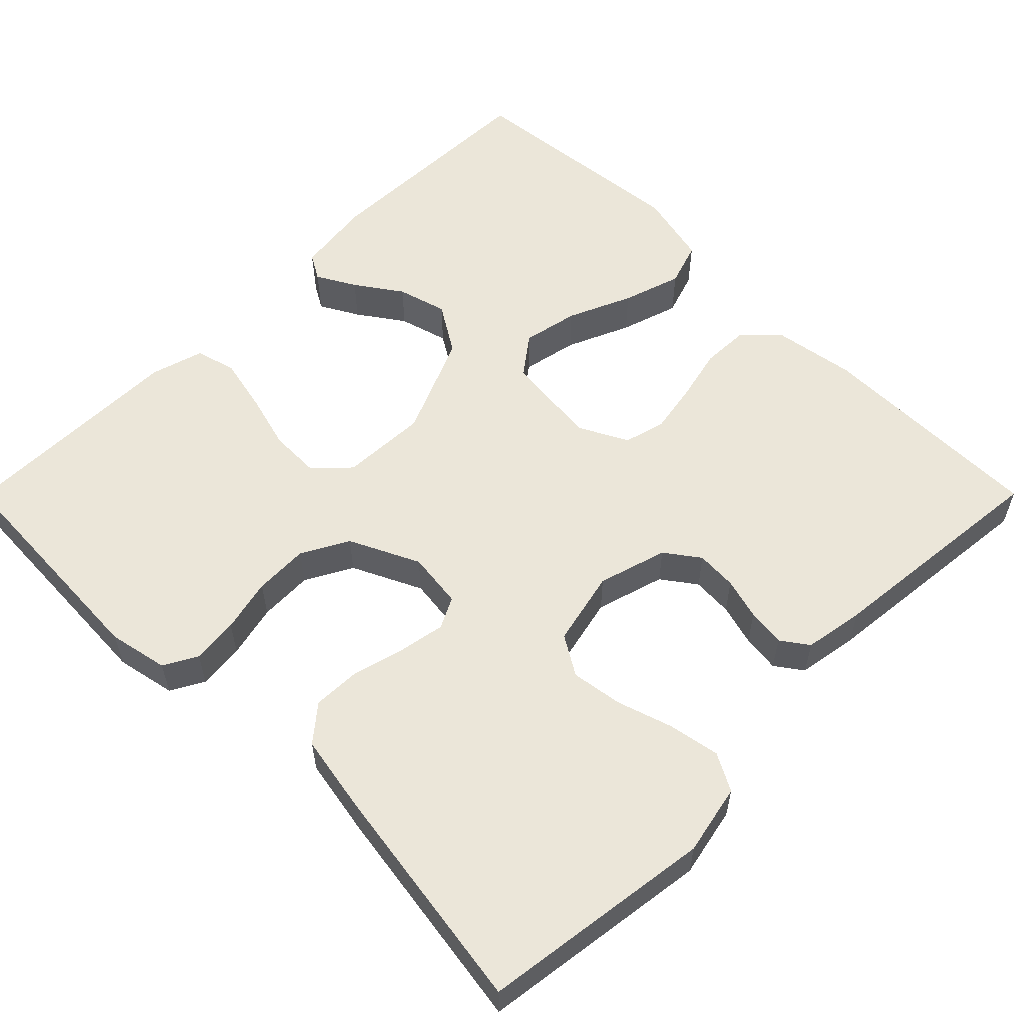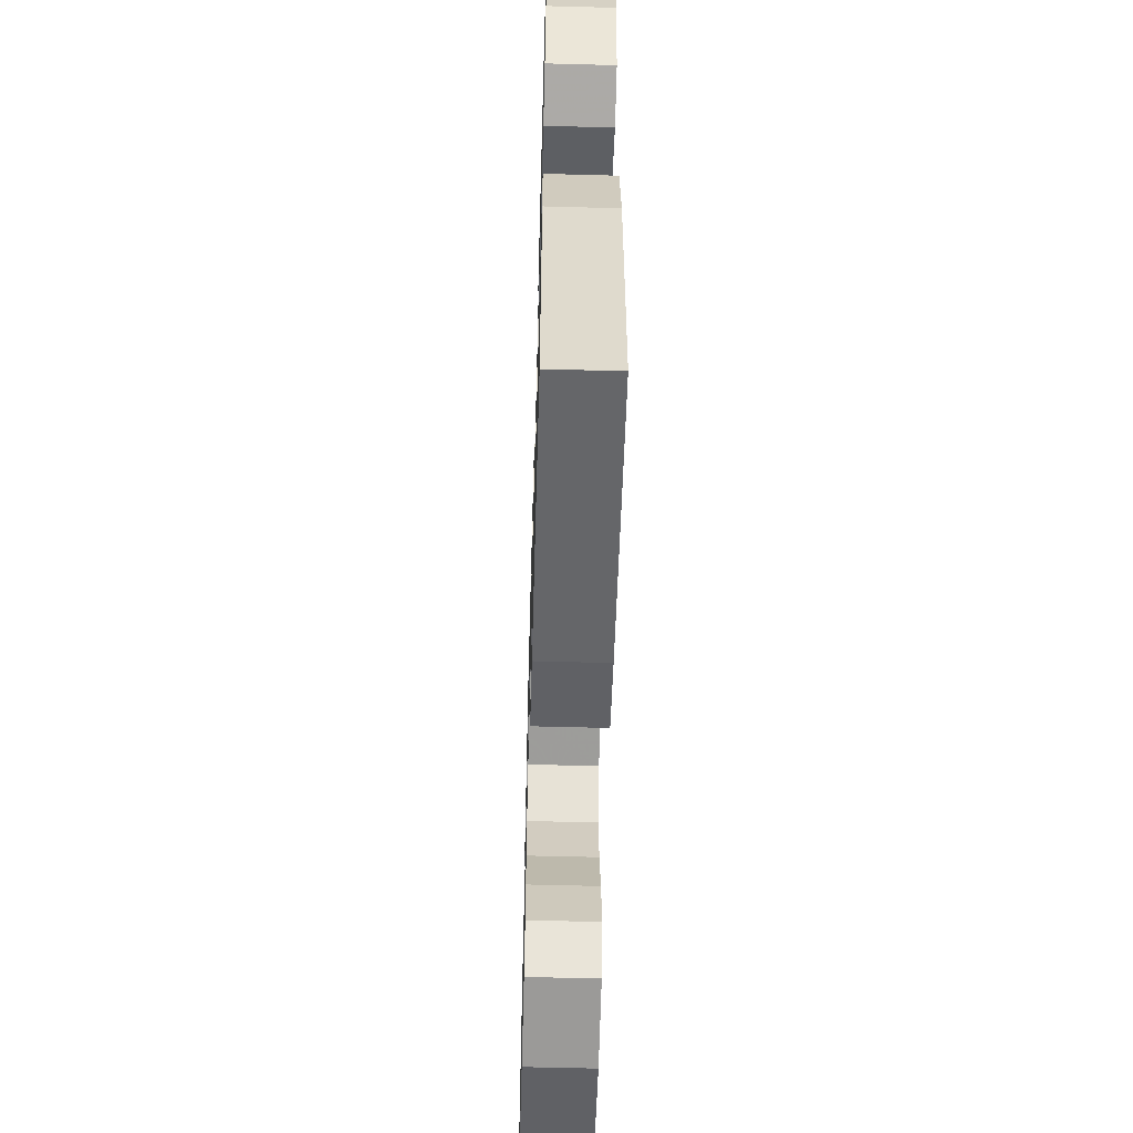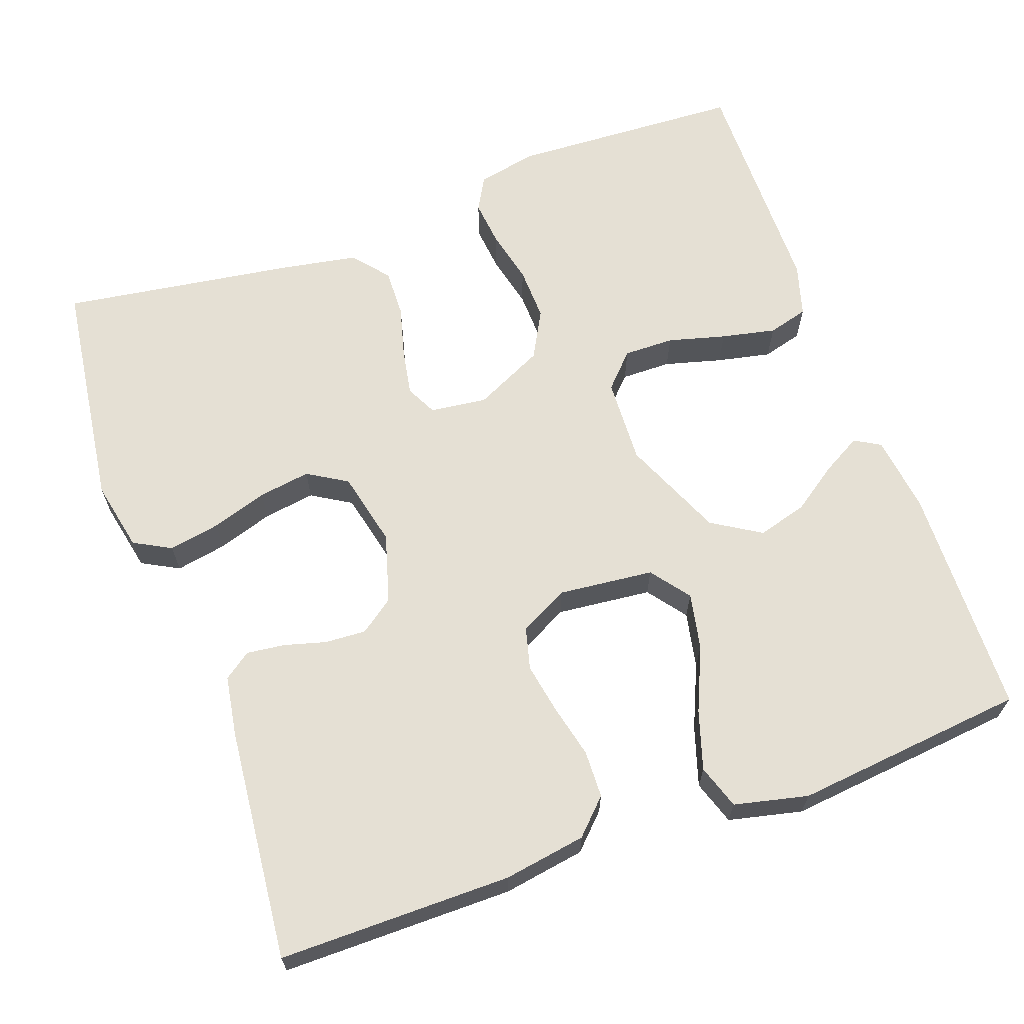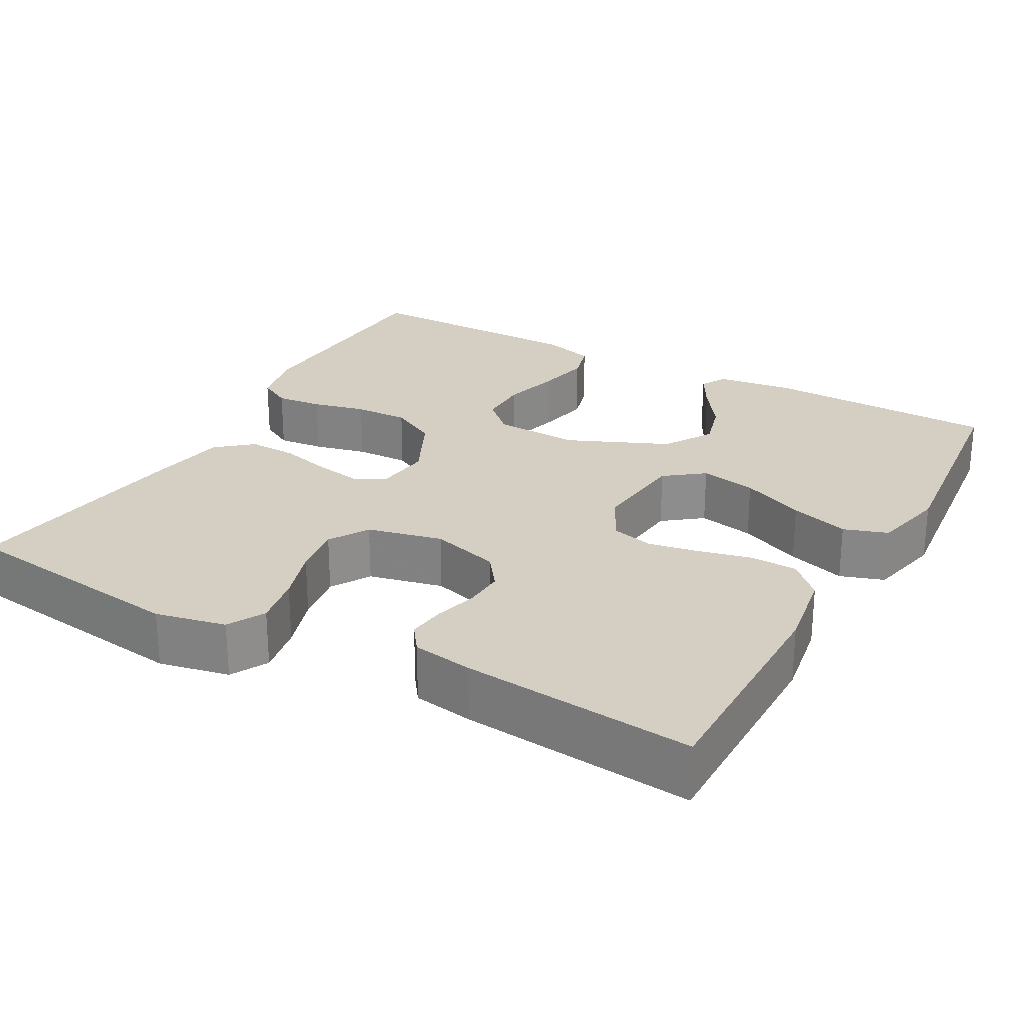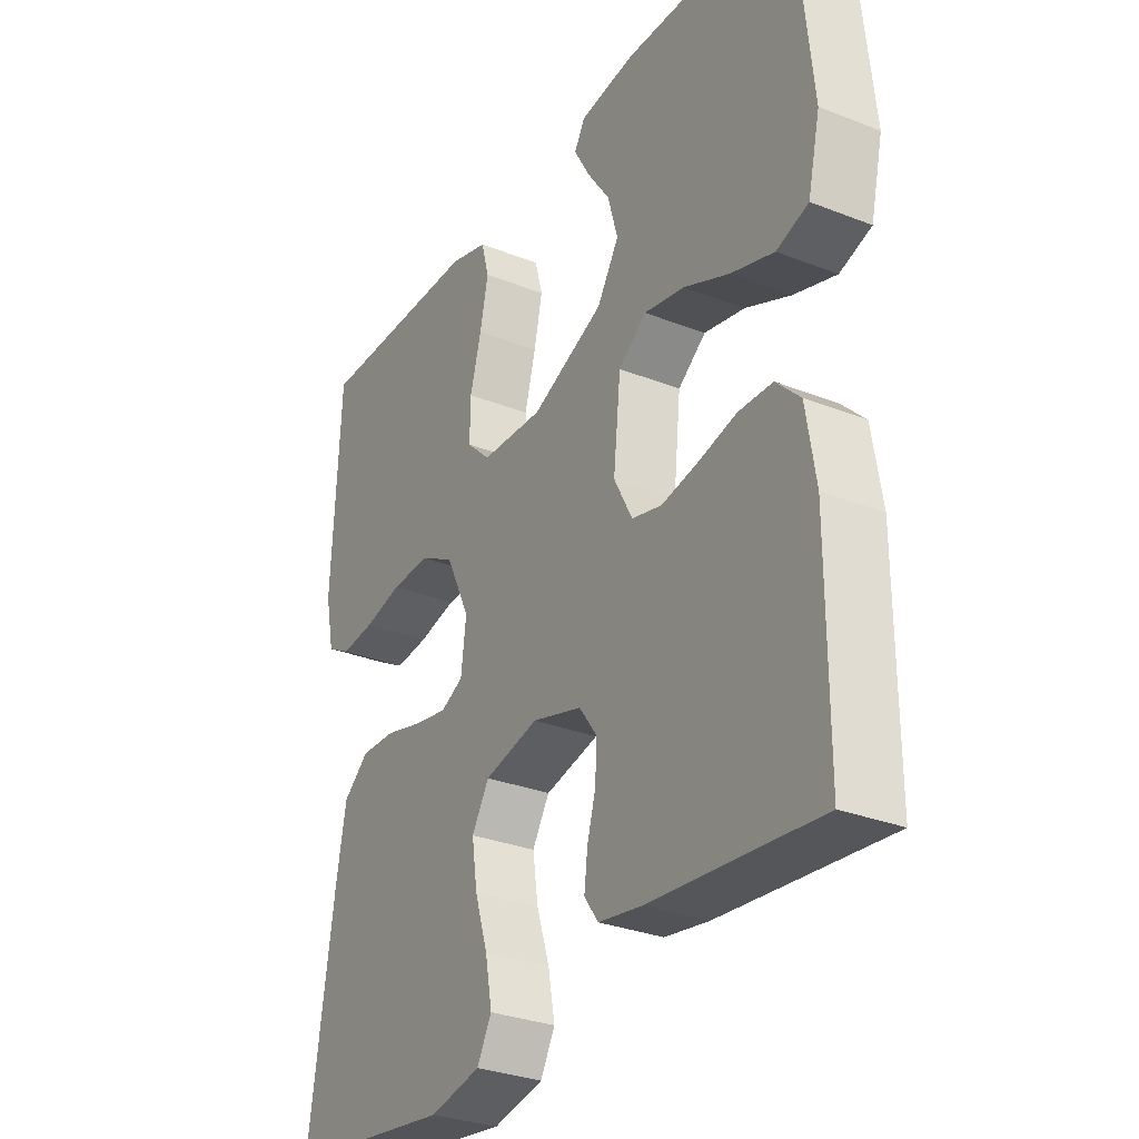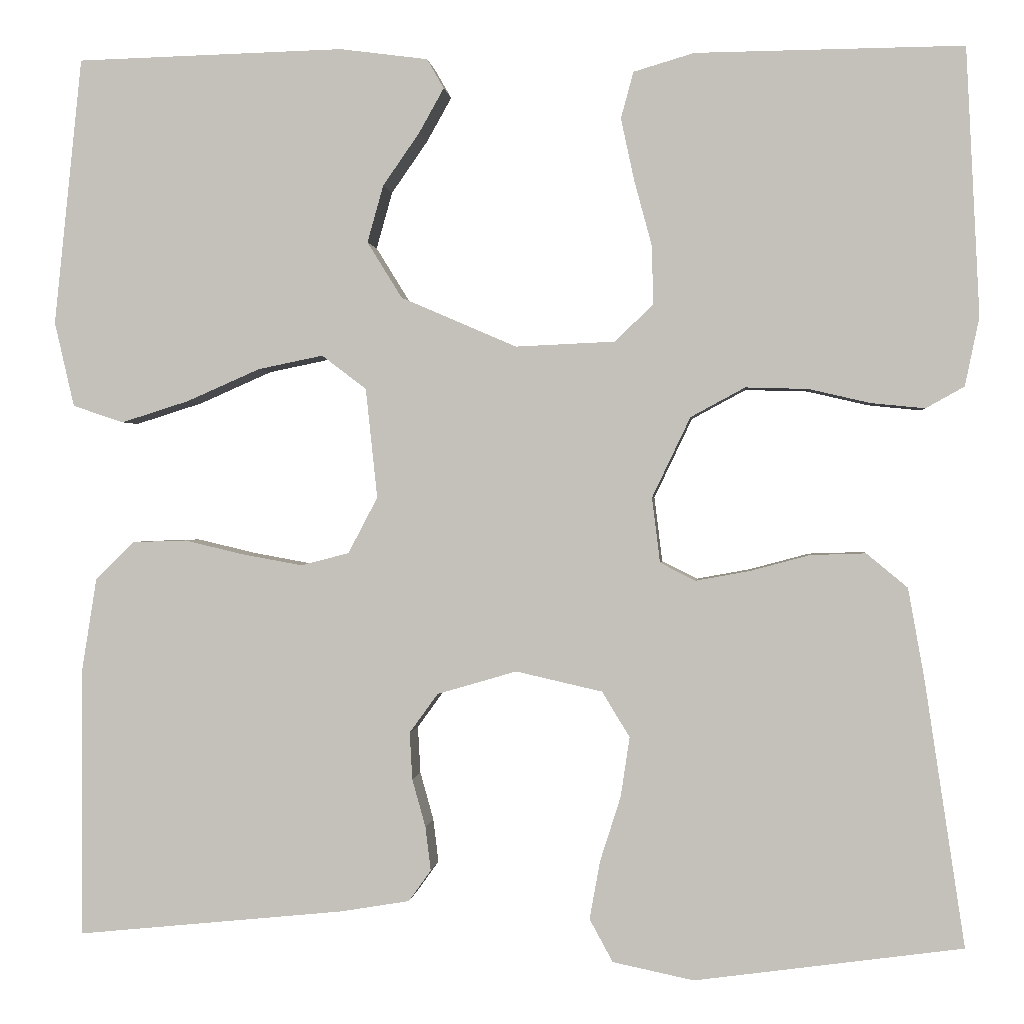
<metadata>
{"format":"obj","ext":"obj","renderer":"f3d","projection":"perspective","resolution":1024,"background":"white","views":[{"elev":57.2,"azim":134.9,"up":"+Y"},{"elev":-57.5,"azim":-91.6,"up":"+Z"},{"elev":65.3,"azim":-109.9,"up":"+Y"},{"elev":25.8,"azim":-151.1,"up":"+Y"},{"elev":-30.4,"azim":-119.7,"up":"+Z"},{"elev":0.4,"azim":5.5,"up":"+Z"}]}
</metadata>
<code>
v 0.5 0.07 -0.5
v 0.2 0.07 -0.541
v 0.109 0.07 -0.522
v 0.083 0.07 -0.474
v 0.095 0.07 -0.408
v 0.118 0.07 -0.336
v 0.128 0.07 -0.269
v 0.097 0.07 -0.218
v 0 0.07 -0.196
v -0.089 0.07 -0.222
v -0.121 0.07 -0.266
v -0.118 0.07 -0.319
v -0.103 0.07 -0.373
v -0.097 0.07 -0.422
v -0.122 0.07 -0.457
v -0.2 0.07 -0.47
v -0.5 0.07 -0.5
v -0.5 0.07 -0.2
v -0.483 0.07 -0.094
v -0.44 0.07 -0.051
v -0.379 0.07 -0.049
v -0.311 0.07 -0.065
v -0.245 0.07 -0.077
v -0.191 0.07 -0.063
v -0.158 0.07 0
v -0.171 0.07 0.123
v -0.221 0.07 0.161
v -0.294 0.07 0.146
v -0.376 0.07 0.11
v -0.452 0.07 0.086
v -0.509 0.07 0.105
v -0.531 0.07 0.2
v -0.5 0.07 0.5
v -0.2 0.07 0.508
v -0.101 0.07 0.495
v -0.082 0.07 0.462
v -0.11 0.07 0.412
v -0.151 0.07 0.353
v -0.169 0.07 0.289
v -0.13 0.07 0.226
v 0 0.07 0.17
v 0.111 0.07 0.175
v 0.154 0.07 0.216
v 0.153 0.07 0.281
v 0.133 0.07 0.355
v 0.118 0.07 0.425
v 0.132 0.07 0.477
v 0.2 0.07 0.497
v 0.5 0.07 0.5
v 0.515 0.07 0.2
v 0.499 0.07 0.123
v 0.456 0.07 0.099
v 0.396 0.07 0.105
v 0.327 0.07 0.121
v 0.257 0.07 0.123
v 0.196 0.07 0.09
v 0.153 0.07 0
v 0.162 0.07 -0.073
v 0.202 0.07 -0.093
v 0.262 0.07 -0.082
v 0.329 0.07 -0.064
v 0.391 0.07 -0.062
v 0.437 0.07 -0.1
v 0.455 0.07 -0.2
v 0.5 0 -0.5
v 0.2 0 -0.541
v 0.109 0 -0.522
v 0.083 0 -0.474
v 0.095 0 -0.408
v 0.118 0 -0.336
v 0.128 0 -0.269
v 0.097 0 -0.218
v 0 0 -0.196
v -0.089 0 -0.222
v -0.121 0 -0.266
v -0.118 0 -0.319
v -0.103 0 -0.373
v -0.097 0 -0.422
v -0.122 0 -0.457
v -0.2 0 -0.47
v -0.5 0 -0.5
v -0.5 0 -0.2
v -0.483 0 -0.094
v -0.44 0 -0.051
v -0.379 0 -0.049
v -0.311 0 -0.065
v -0.245 0 -0.077
v -0.191 0 -0.063
v -0.158 0 0
v -0.171 0 0.123
v -0.221 0 0.161
v -0.294 0 0.146
v -0.376 0 0.11
v -0.452 0 0.086
v -0.509 0 0.105
v -0.531 0 0.2
v -0.5 0 0.5
v -0.2 0 0.508
v -0.101 0 0.495
v -0.082 0 0.462
v -0.11 0 0.412
v -0.151 0 0.353
v -0.169 0 0.289
v -0.13 0 0.226
v 0 0 0.17
v 0.111 0 0.175
v 0.154 0 0.216
v 0.153 0 0.281
v 0.133 0 0.355
v 0.118 0 0.425
v 0.132 0 0.477
v 0.2 0 0.497
v 0.5 0 0.5
v 0.515 0 0.2
v 0.499 0 0.123
v 0.456 0 0.099
v 0.396 0 0.105
v 0.327 0 0.121
v 0.257 0 0.123
v 0.196 0 0.09
v 0.153 0 0
v 0.162 0 -0.073
v 0.202 0 -0.093
v 0.262 0 -0.082
v 0.329 0 -0.064
v 0.391 0 -0.062
v 0.437 0 -0.1
v 0.455 0 -0.2
f 60 61 62 63
f 59 60 63 64
f 51 52 53 54
f 51 54 55
f 50 51 55
f 49 50 55
f 48 49 55 56
f 44 45 46 47
f 44 47 48 56
f 35 36 37 38
f 33 34 35 38
f 33 38 39
f 32 33 39 40
f 28 29 30 31
f 27 28 31 32
f 19 20 21 22
f 19 22 23
f 18 19 23
f 17 18 23 24
f 15 16 17 24
f 12 13 14 15
f 11 12 15 24
f 3 4 5 6
f 3 6 7
f 2 3 7
f 59 64 1 2
f 58 59 2 7
f 57 58 7 8
f 43 44 56
f 42 43 56 57
f 41 42 57 8
f 27 32 40 41
f 26 27 41
f 25 26 41 8
f 10 11 24 25
f 9 10 25
f 8 9 25
f 127 126 125 124
f 128 127 124 123
f 118 117 116 115
f 119 118 115
f 119 115 114
f 119 114 113
f 120 119 113 112
f 111 110 109 108
f 120 112 111 108
f 102 101 100 99
f 102 99 98 97
f 103 102 97
f 104 103 97 96
f 95 94 93 92
f 96 95 92 91
f 86 85 84 83
f 87 86 83
f 87 83 82
f 88 87 82 81
f 88 81 80 79
f 79 78 77 76
f 88 79 76 75
f 70 69 68 67
f 71 70 67
f 71 67 66
f 66 65 128 123
f 71 66 123 122
f 72 71 122 121
f 120 108 107
f 121 120 107 106
f 72 121 106 105
f 105 104 96 91
f 105 91 90
f 72 105 90 89
f 89 88 75 74
f 89 74 73
f 89 73 72
f 1 65 66 2
f 2 66 67 3
f 3 67 68 4
f 4 68 69 5
f 5 69 70 6
f 6 70 71 7
f 7 71 72 8
f 8 72 73 9
f 9 73 74 10
f 10 74 75 11
f 11 75 76 12
f 12 76 77 13
f 13 77 78 14
f 14 78 79 15
f 15 79 80 16
f 16 80 81 17
f 17 81 82 18
f 18 82 83 19
f 19 83 84 20
f 20 84 85 21
f 21 85 86 22
f 22 86 87 23
f 23 87 88 24
f 24 88 89 25
f 25 89 90 26
f 26 90 91 27
f 27 91 92 28
f 28 92 93 29
f 29 93 94 30
f 30 94 95 31
f 31 95 96 32
f 32 96 97 33
f 33 97 98 34
f 34 98 99 35
f 35 99 100 36
f 36 100 101 37
f 37 101 102 38
f 38 102 103 39
f 39 103 104 40
f 40 104 105 41
f 41 105 106 42
f 42 106 107 43
f 43 107 108 44
f 44 108 109 45
f 45 109 110 46
f 46 110 111 47
f 47 111 112 48
f 48 112 113 49
f 49 113 114 50
f 50 114 115 51
f 51 115 116 52
f 52 116 117 53
f 53 117 118 54
f 54 118 119 55
f 55 119 120 56
f 56 120 121 57
f 57 121 122 58
f 58 122 123 59
f 59 123 124 60
f 60 124 125 61
f 61 125 126 62
f 62 126 127 63
f 63 127 128 64
f 64 128 65 1

</code>
